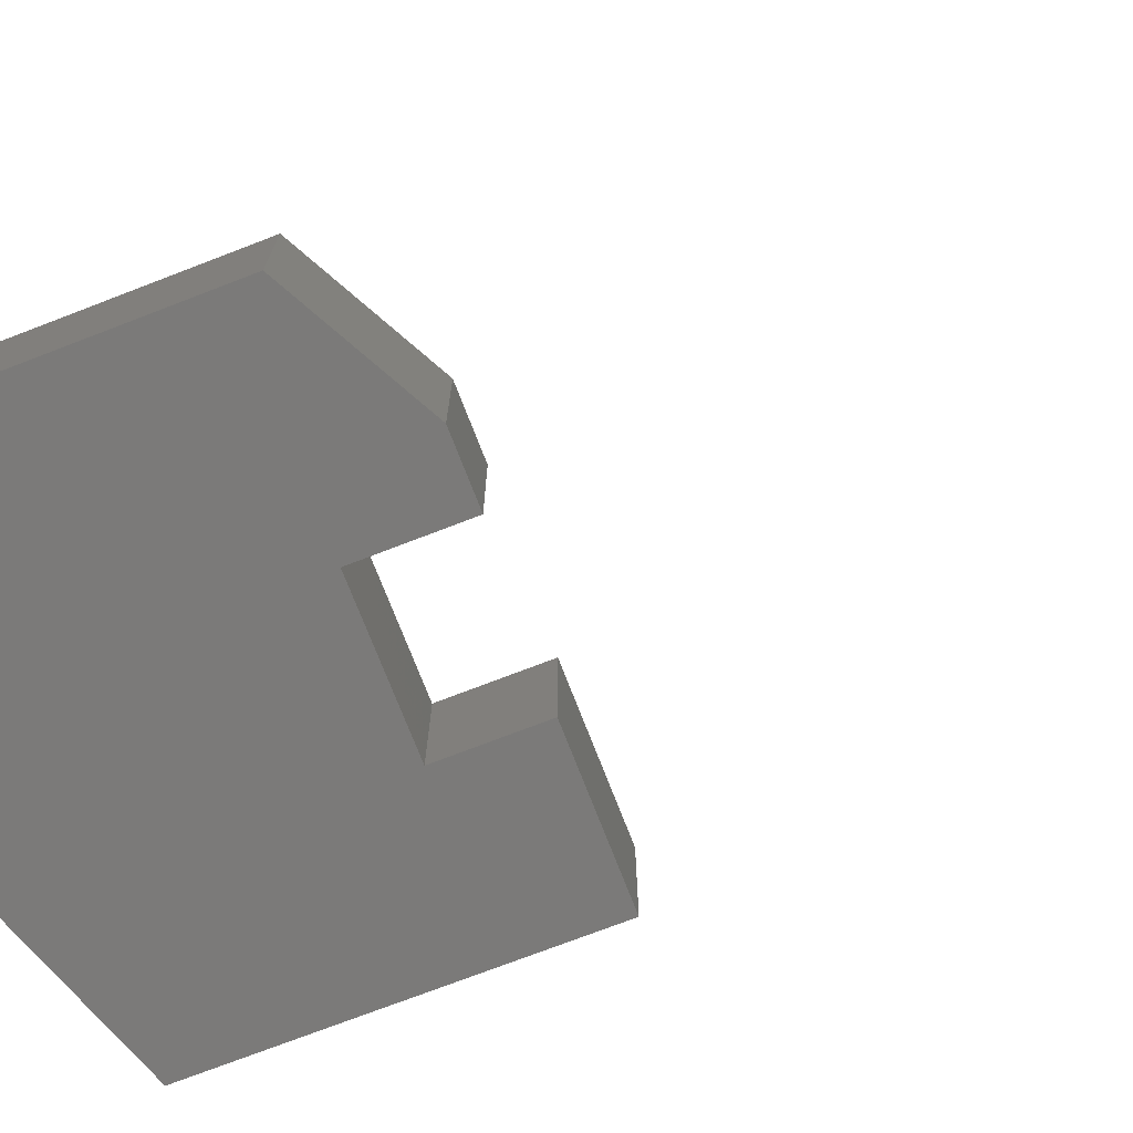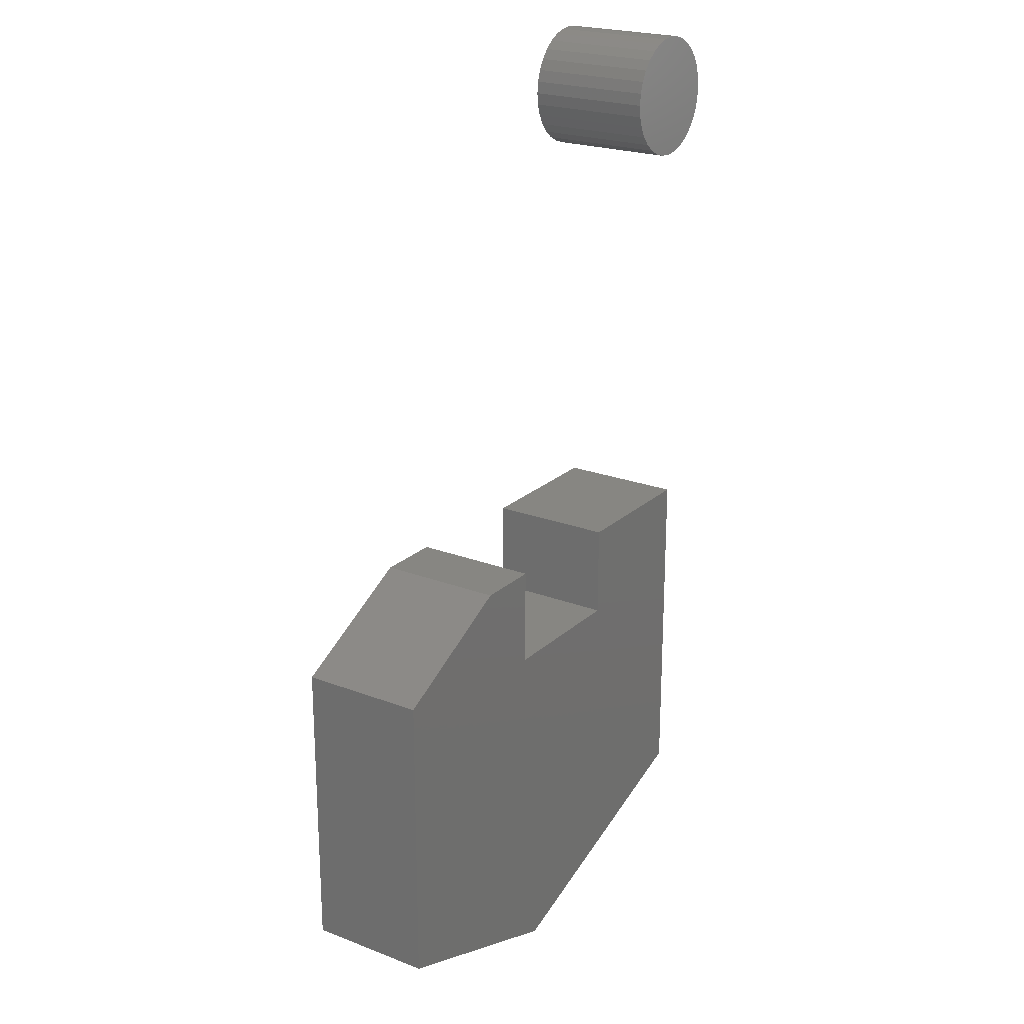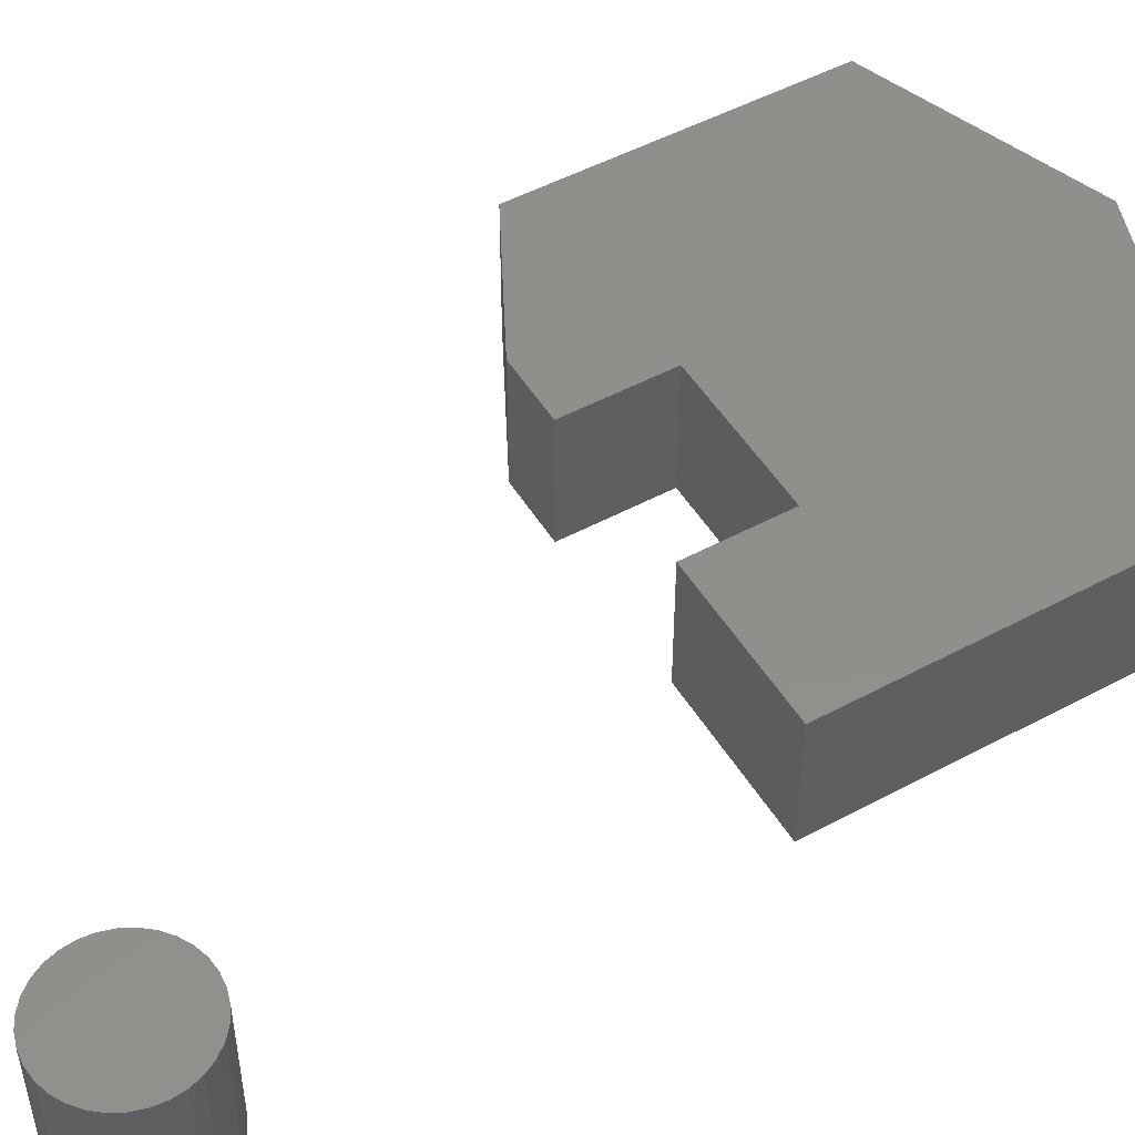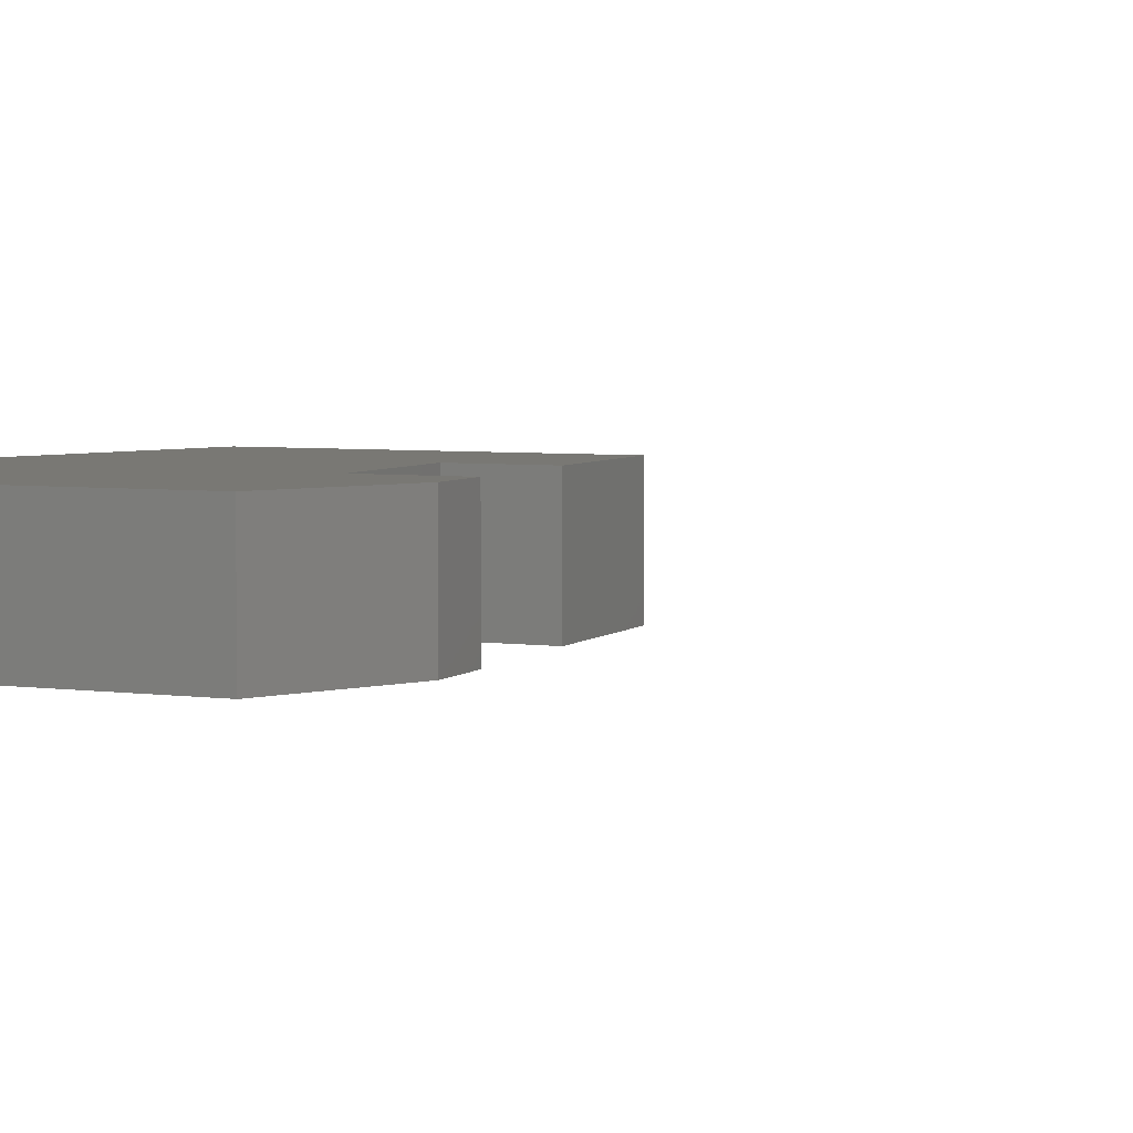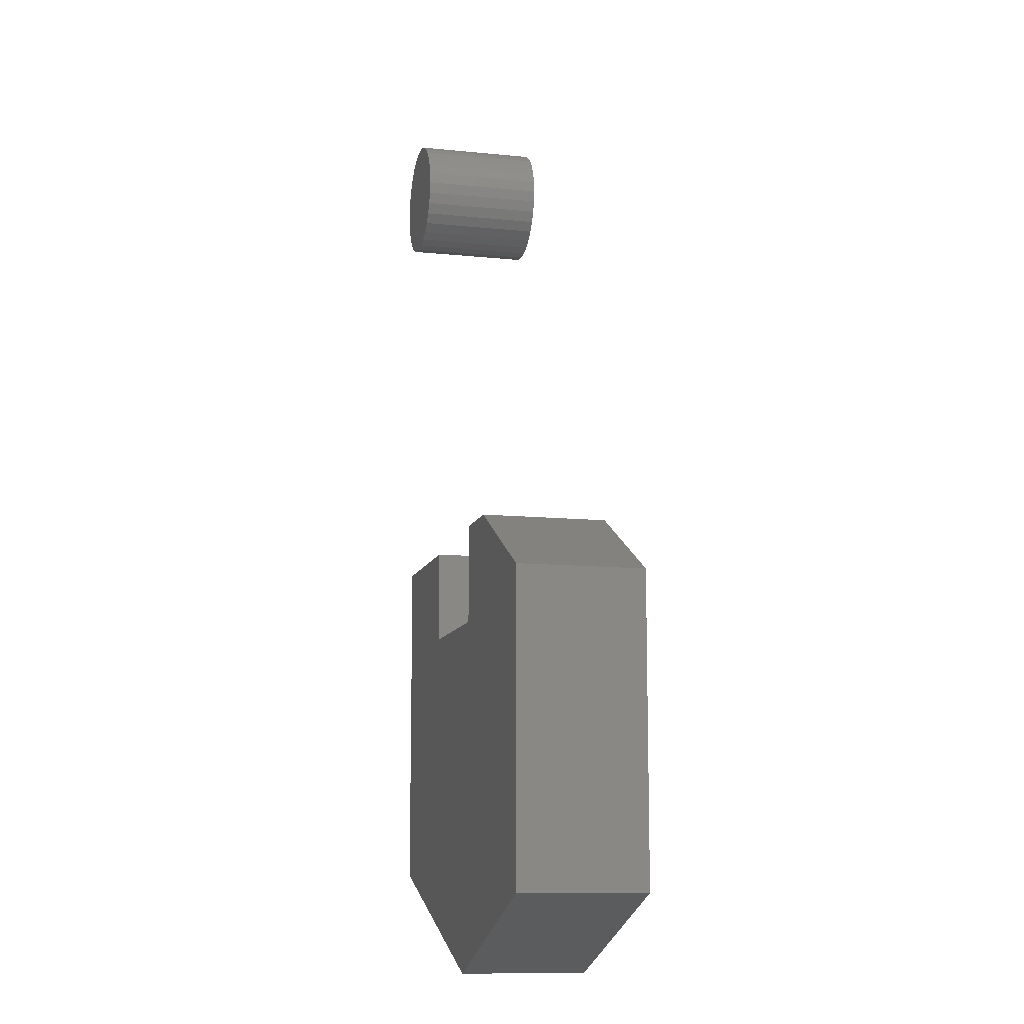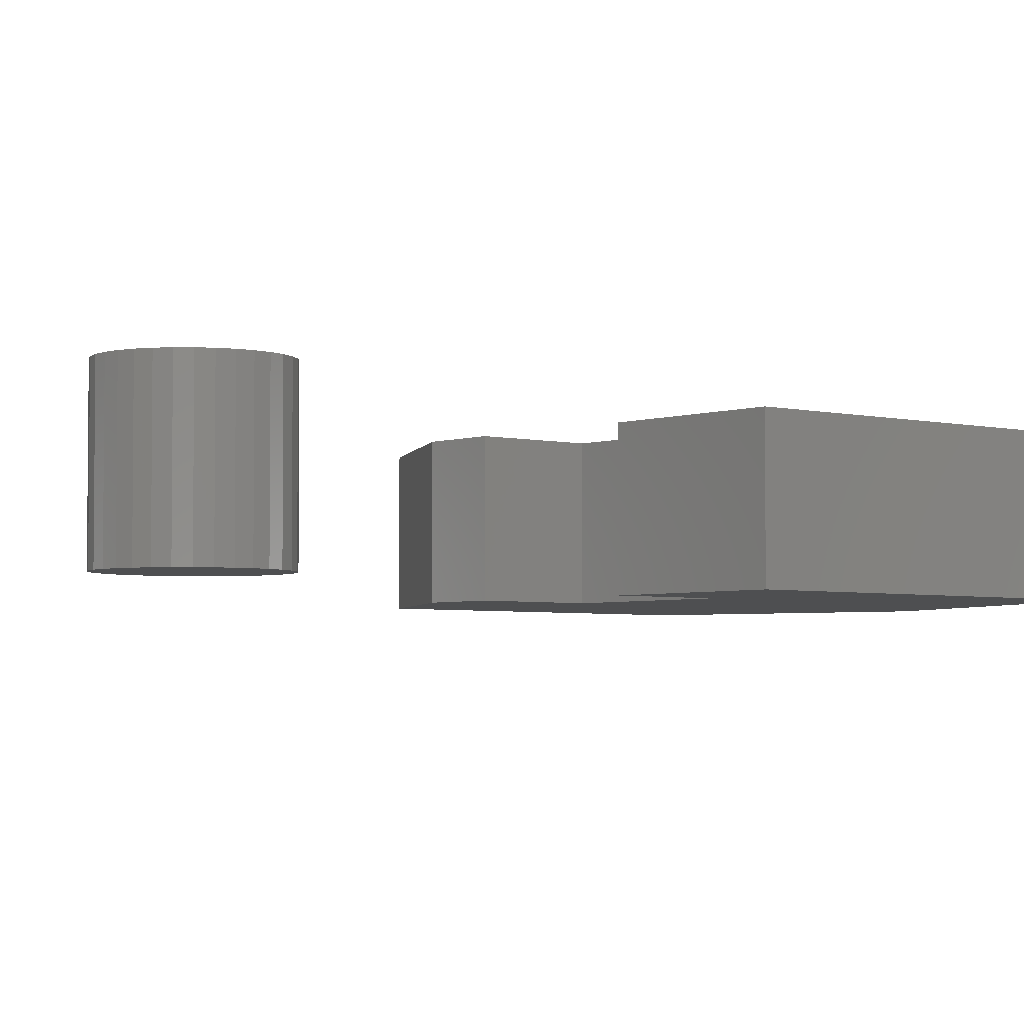
<metadata>
{"format":"stl","ext":"stl","renderer":"f3d","projection":"perspective","resolution":1024,"background":"white","views":[{"elev":-73.5,"azim":-68.9,"up":"+Y"},{"elev":22.4,"azim":-56.4,"up":"+Z"},{"elev":50.2,"azim":59.5,"up":"+Y"},{"elev":4.9,"azim":-66.7,"up":"+Y"},{"elev":-11.0,"azim":-104.0,"up":"+Z"},{"elev":-3.7,"azim":50.1,"up":"+Y"}]}
</metadata>
<code>
# stl→obj: 84 verts, 160 faces
v 0.6797 -0.125 -0.3387
v 0.1875 -0.125 -0.3594
v 0.4051 -0.125 -0.4371
v 0.6797 -0.125 0.003289
v 0.5294 -0.125 0.003289
v 0.5294 -0.125 -0.08997
v 0.3844 -0.125 -0.08997
v 0.1875 -0.125 -0.06184
v 0.3203 -0.125 0.00847
v 0.3844 -0.125 0.00847
v 0.4051 7.765e-18 -0.4371
v 0.1875 7.704e-34 -0.3594
v 0.6797 2.847e-17 -0.3387
v 0.1875 1.652e-17 -0.06184
v 0.3844 2.588e-17 -0.08997
v 0.5294 3.394e-17 -0.08997
v 0.5294 3.911e-17 0.003289
v 0.6797 4.745e-17 0.003289
v 0.3203 2.779e-17 0.00847
v 0.3844 3.135e-17 0.00847
v 0.6455 -0.125 0.514
v 0.6695 -0.125 0.514
v 0.6575 -0.125 0.5152
v 0.6339 -0.125 0.5105
v 0.6811 -0.125 0.5105
v 0.6232 -0.125 0.5048
v 0.6917 -0.125 0.5048
v 0.6139 -0.125 0.4971
v 0.7011 -0.125 0.4971
v 0.6062 -0.125 0.4878
v 0.7088 -0.125 0.4878
v 0.7088 -0.125 0.4193
v 0.6139 -0.125 0.4099
v 0.7011 -0.125 0.4099
v 0.6232 -0.125 0.4023
v 0.6917 -0.125 0.4023
v 0.6339 -0.125 0.3966
v 0.6811 -0.125 0.3966
v 0.6455 -0.125 0.393
v 0.6695 -0.125 0.393
v 0.6575 -0.125 0.3919
v 0.7145 -0.125 0.4771
v 0.6005 -0.125 0.4771
v 0.718 -0.125 0.4656
v 0.597 -0.125 0.4656
v 0.7192 -0.125 0.4535
v 0.5958 -0.125 0.4535
v 0.718 -0.125 0.4415
v 0.597 -0.125 0.4415
v 0.7145 -0.125 0.4299
v 0.6005 -0.125 0.4299
v 0.6062 -0.125 0.4193
v 0.6575 5.2e-17 0.5152
v 0.6695 5.26e-17 0.514
v 0.6455 5.126e-17 0.514
v 0.6339 5.043e-17 0.5105
v 0.6811 5.305e-17 0.5105
v 0.6232 4.952e-17 0.5048
v 0.6917 5.332e-17 0.5048
v 0.6139 4.857e-17 0.4971
v 0.7011 5.341e-17 0.4971
v 0.6062 4.763e-17 0.4878
v 0.7088 5.332e-17 0.4878
v 0.7011 4.857e-17 0.4099
v 0.6139 4.373e-17 0.4099
v 0.7088 4.952e-17 0.4193
v 0.6232 4.382e-17 0.4023
v 0.6917 4.763e-17 0.4023
v 0.6339 4.41e-17 0.3966
v 0.6811 4.672e-17 0.3966
v 0.6455 4.455e-17 0.393
v 0.6695 4.588e-17 0.393
v 0.6575 4.515e-17 0.3919
v 0.6062 4.382e-17 0.4193
v 0.6005 4.41e-17 0.4299
v 0.7145 5.043e-17 0.4299
v 0.597 4.455e-17 0.4415
v 0.718 5.126e-17 0.4415
v 0.5958 4.515e-17 0.4535
v 0.7192 5.2e-17 0.4535
v 0.597 4.588e-17 0.4656
v 0.718 5.26e-17 0.4656
v 0.6005 4.672e-17 0.4771
v 0.7145 5.305e-17 0.4771
f 1 2 3
f 4 5 1
f 1 5 6
f 1 6 2
f 2 6 7
f 2 7 8
f 8 7 9
f 9 7 10
f 11 12 13
f 14 15 12
f 12 15 16
f 12 16 13
f 13 16 17
f 13 17 18
f 14 19 15
f 15 19 20
f 8 14 2
f 2 14 12
f 10 20 9
f 9 20 19
f 9 19 8
f 8 19 14
f 15 20 7
f 7 20 10
f 6 16 7
f 7 16 15
f 17 16 5
f 5 16 6
f 4 18 5
f 5 18 17
f 1 13 4
f 4 13 18
f 3 11 1
f 1 11 13
f 2 12 3
f 3 12 11
f 21 22 23
f 22 21 24
f 22 24 25
f 25 24 26
f 25 26 27
f 27 26 28
f 27 28 29
f 29 28 30
f 29 30 31
f 32 33 34
f 34 33 35
f 34 35 36
f 36 35 37
f 36 37 38
f 38 37 39
f 38 39 40
f 40 39 41
f 31 30 42
f 42 30 43
f 42 43 44
f 44 43 45
f 44 45 46
f 46 45 47
f 46 47 48
f 48 47 49
f 48 49 50
f 50 49 51
f 50 51 32
f 32 51 52
f 32 52 33
f 53 54 55
f 56 55 54
f 57 56 54
f 58 56 57
f 59 58 57
f 60 58 59
f 61 60 59
f 62 60 61
f 63 62 61
f 64 65 66
f 67 65 64
f 68 67 64
f 69 67 68
f 70 69 68
f 71 69 70
f 72 71 70
f 73 71 72
f 65 74 66
f 66 74 75
f 66 75 76
f 76 75 77
f 76 77 78
f 78 77 79
f 78 79 80
f 80 79 81
f 80 81 82
f 82 81 83
f 82 83 84
f 84 83 62
f 84 62 63
f 80 46 78
f 78 46 48
f 78 48 76
f 76 48 50
f 76 50 66
f 66 50 32
f 66 32 64
f 64 32 34
f 64 34 68
f 68 34 36
f 68 36 70
f 70 36 38
f 70 38 72
f 72 38 40
f 72 40 73
f 73 40 41
f 73 41 71
f 71 41 39
f 71 39 69
f 69 39 37
f 69 37 67
f 67 37 35
f 67 35 65
f 65 35 33
f 65 33 74
f 74 33 52
f 74 52 75
f 75 52 51
f 75 51 77
f 77 51 49
f 77 49 79
f 79 49 47
f 79 47 81
f 81 47 45
f 81 45 83
f 83 45 43
f 83 43 62
f 62 43 30
f 62 30 60
f 60 30 28
f 60 28 58
f 58 28 26
f 58 26 56
f 56 26 24
f 56 24 55
f 55 24 21
f 55 21 53
f 53 21 23
f 53 23 54
f 54 23 22
f 54 22 57
f 57 22 25
f 57 25 59
f 59 25 27
f 59 27 61
f 61 27 29
f 61 29 63
f 63 29 31
f 63 31 84
f 84 31 42
f 84 42 82
f 82 42 44
f 82 44 80
f 80 44 46

</code>
